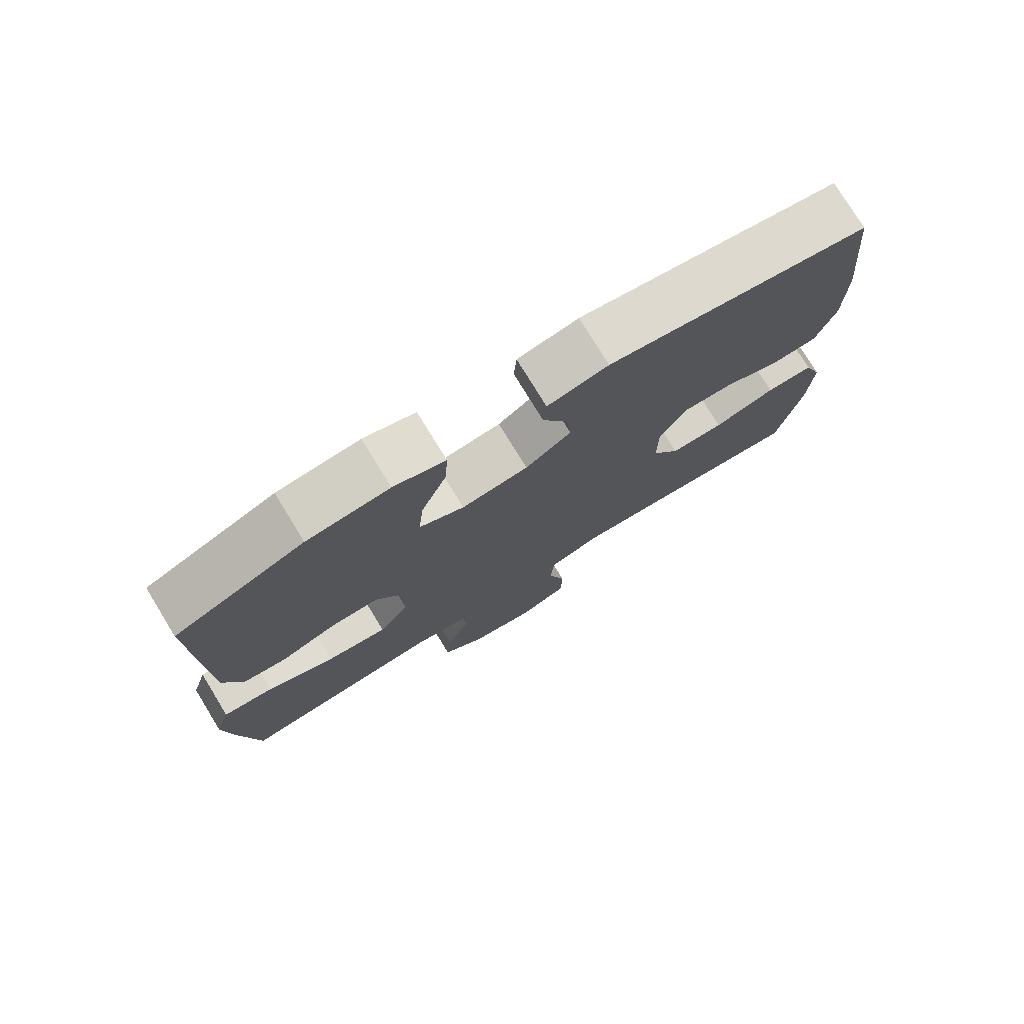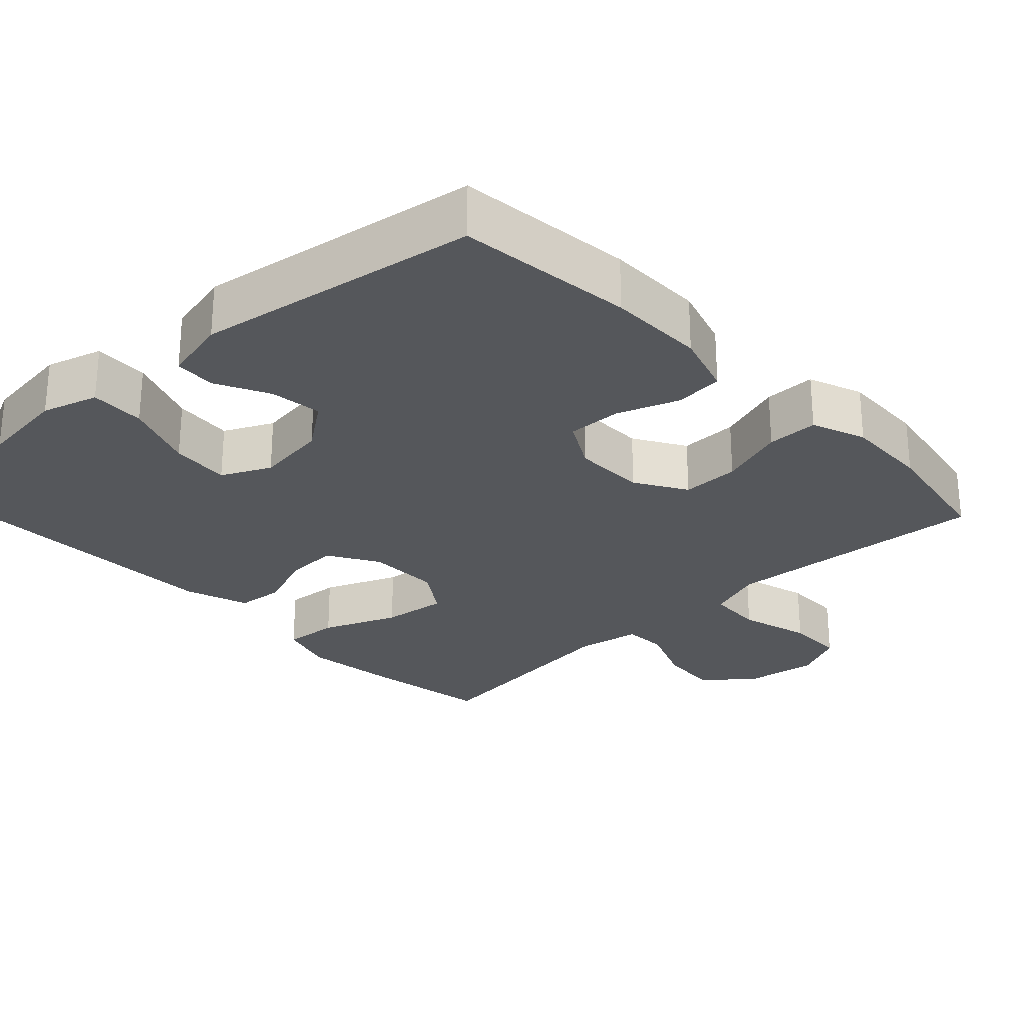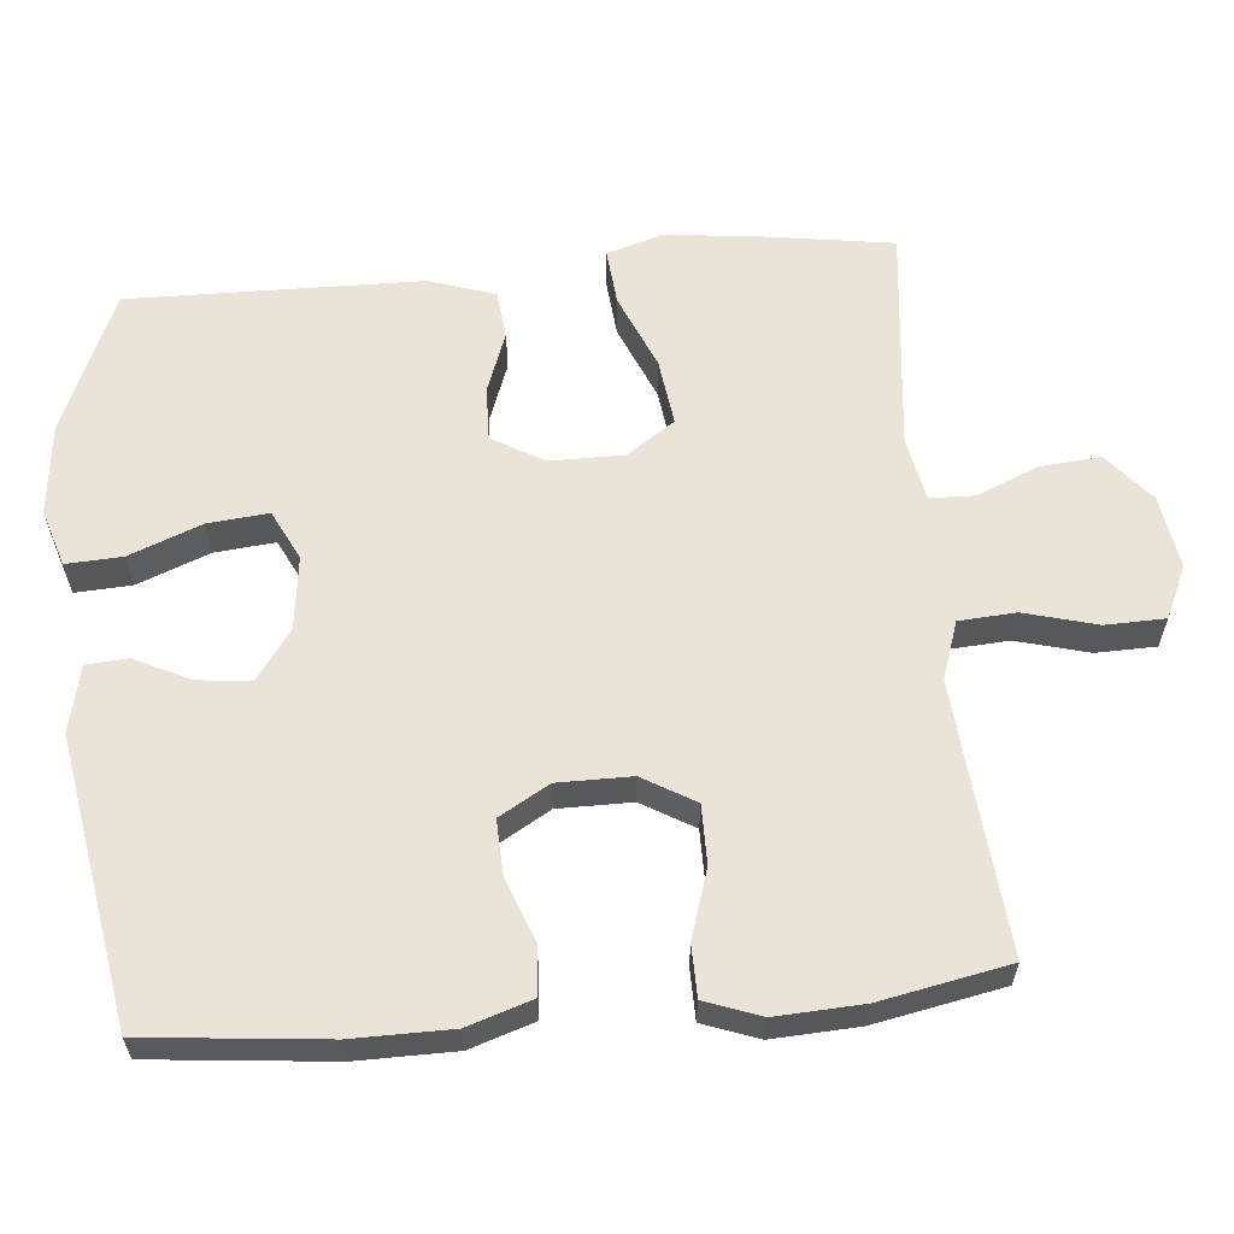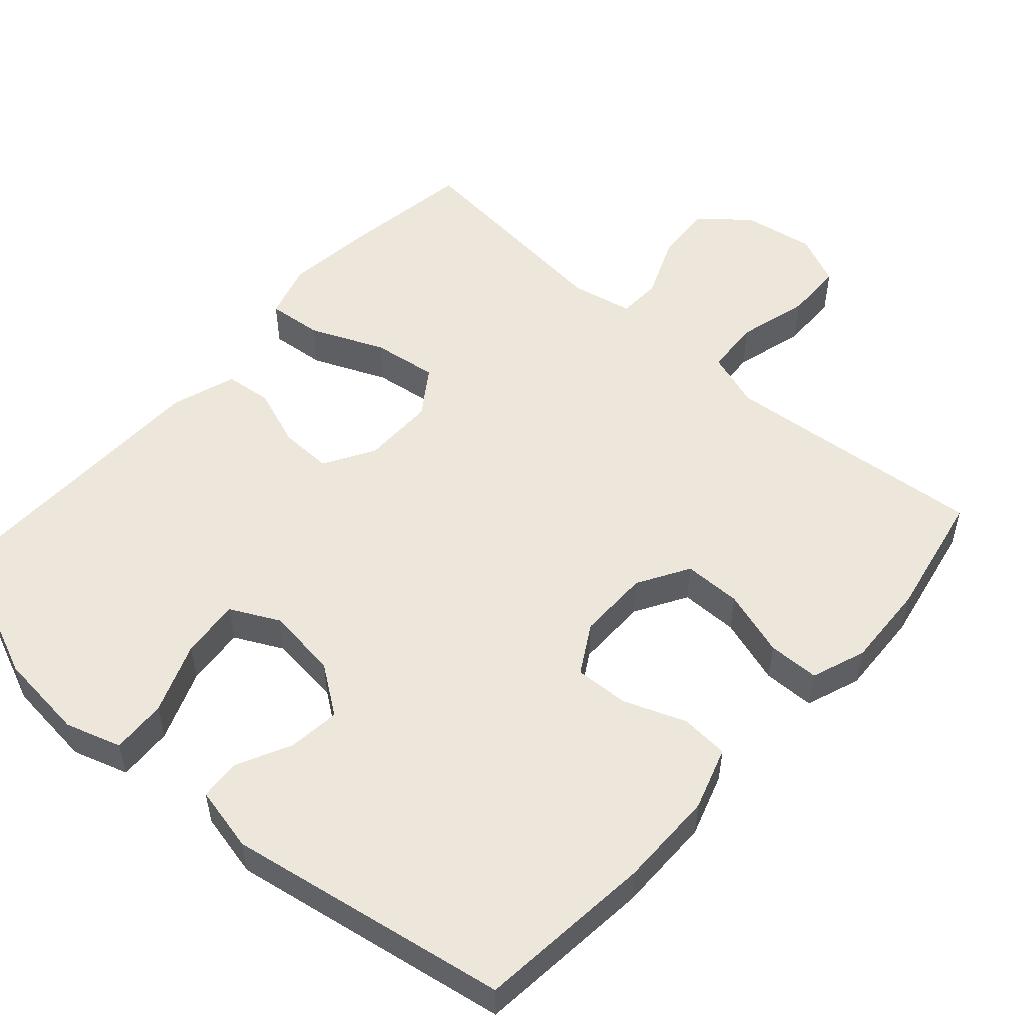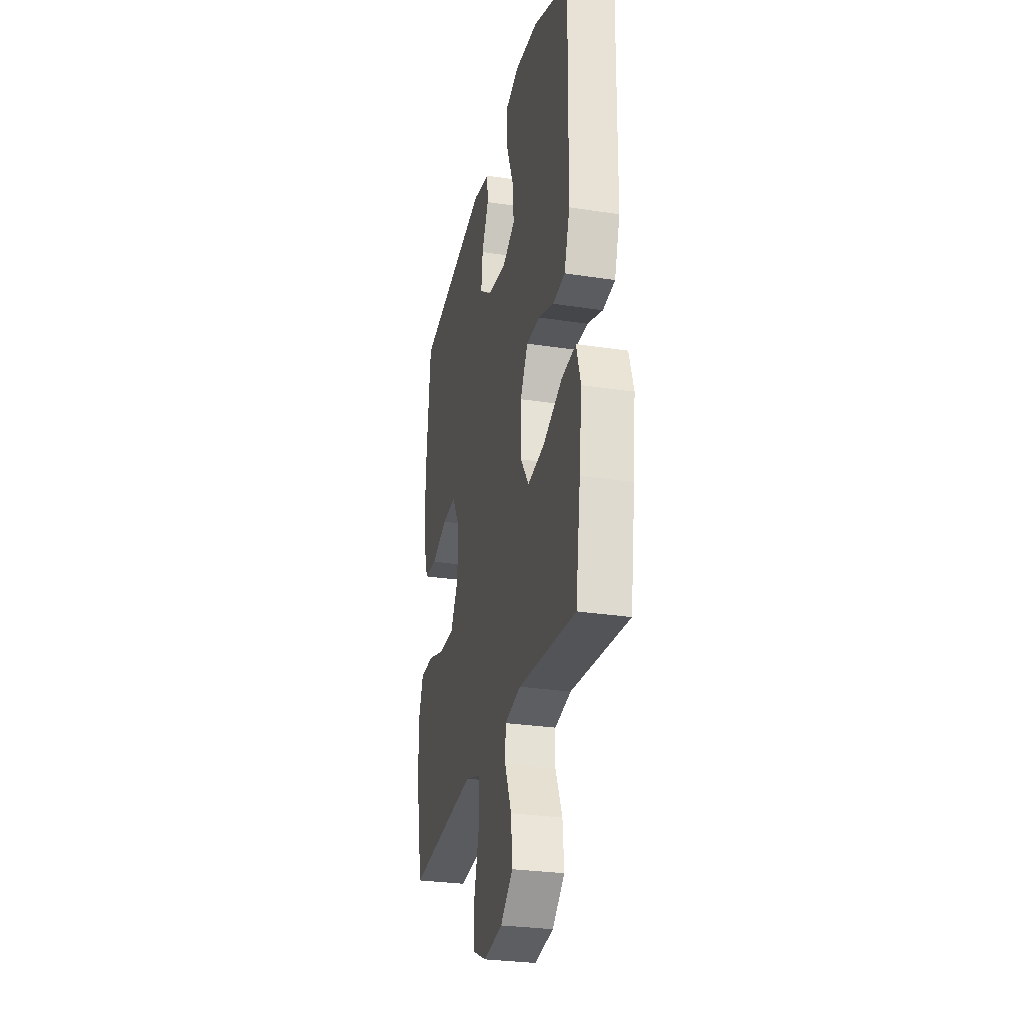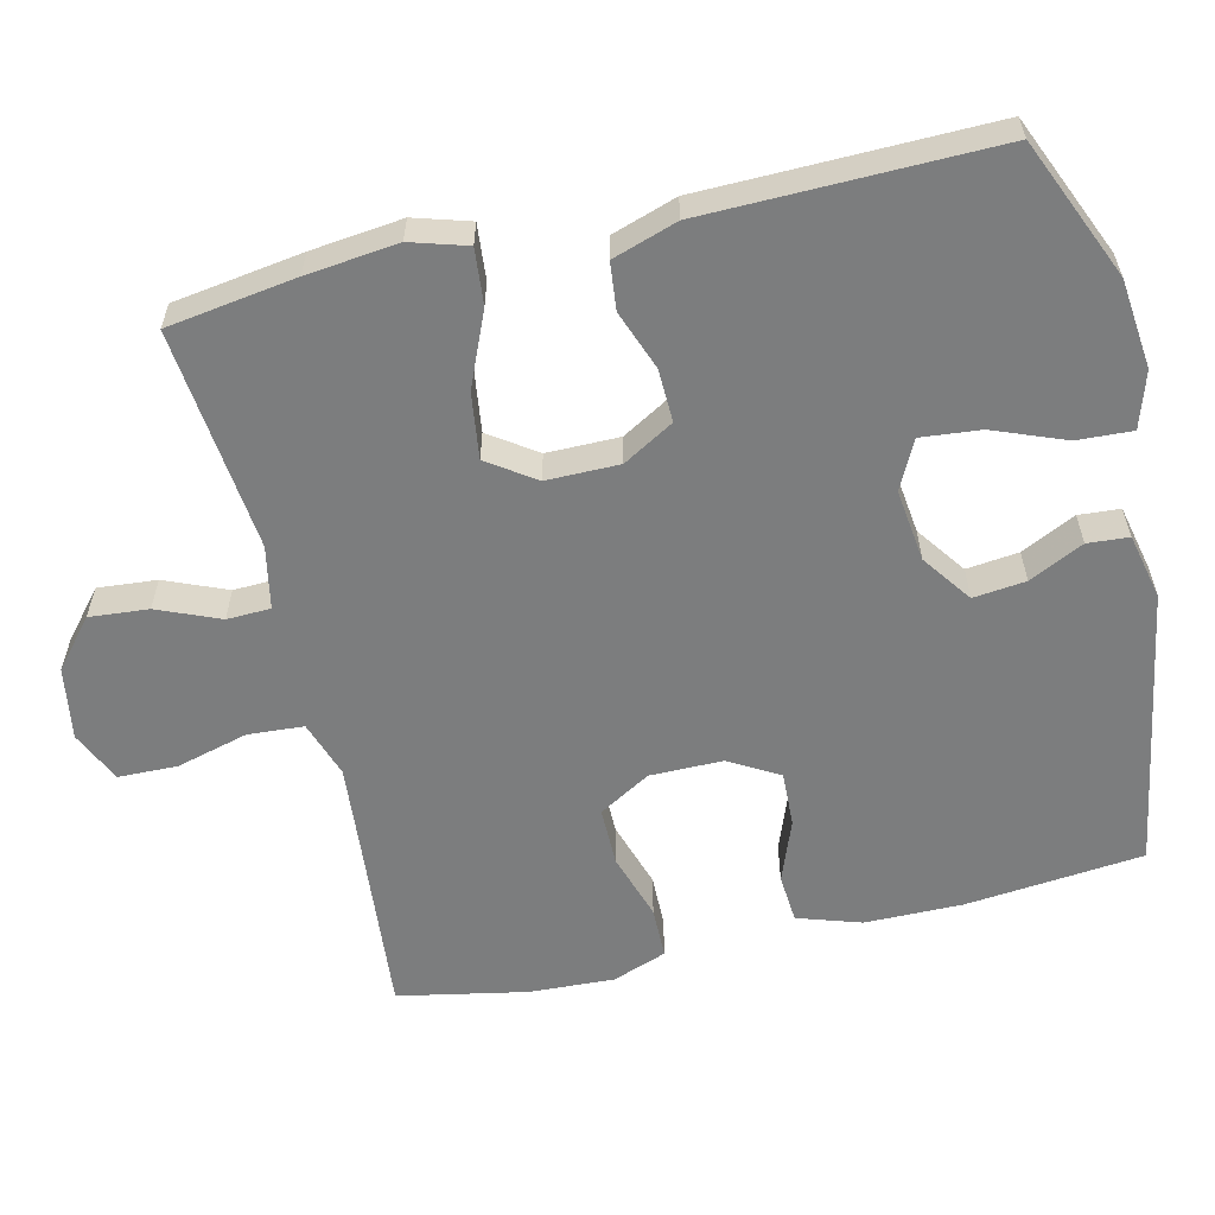
<metadata>
{"format":"obj","ext":"obj","renderer":"f3d","projection":"perspective","resolution":1024,"background":"white","views":[{"elev":77.0,"azim":-31.5,"up":"+Z"},{"elev":-26.9,"azim":44.0,"up":"+Y"},{"elev":60.8,"azim":84.9,"up":"+Y"},{"elev":52.6,"azim":41.7,"up":"+Y"},{"elev":-28.6,"azim":-103.0,"up":"+Z"},{"elev":-59.0,"azim":-76.7,"up":"+Y"}]}
</metadata>
<code>
v -0.5 0.07 0.5
v -0.31 0.07 0.581
v -0.189 0.07 0.594
v -0.113 0.07 0.57
v -0.117 0.07 0.495
v -0.155 0.07 0.398
v -0.163 0.07 0.317
v -0.097 0.07 0.284
v 0.001 0.07 0.296
v 0.068 0.07 0.344
v 0.06 0.07 0.415
v 0.024 0.07 0.489
v 0.028 0.07 0.545
v 0.117 0.07 0.565
v 0.5 0.07 0.5
v 0.524 0.07 0.259
v 0.523 0.07 0.127
v 0.495 0.07 0.041
v 0.429 0.07 0.036
v 0.345 0.07 0.068
v 0.271 0.07 0.071
v 0.232 0.07 0.004
v 0.232 0.07 -0.095
v 0.273 0.07 -0.165
v 0.352 0.07 -0.165
v 0.443 0.07 -0.136
v 0.513 0.07 -0.137
v 0.54 0.07 -0.211
v 0.534 0.07 -0.327
v 0.5 0.07 -0.5
v 0.256 0.07 -0.478
v 0.138 0.07 -0.468
v 0.061 0.07 -0.494
v 0.056 0.07 -0.57
v 0.082 0.07 -0.667
v 0.08 0.07 -0.747
v 0.01 0.07 -0.779
v -0.088 0.07 -0.763
v -0.153 0.07 -0.708
v -0.146 0.07 -0.628
v -0.111 0.07 -0.544
v -0.113 0.07 -0.485
v -0.198 0.07 -0.468
v -0.5 0.07 -0.5
v -0.526 0.07 -0.325
v -0.54 0.07 -0.201
v -0.517 0.07 -0.125
v -0.442 0.07 -0.132
v -0.341 0.07 -0.175
v -0.252 0.07 -0.187
v -0.208 0.07 -0.123
v -0.208 0.07 -0.024
v -0.248 0.07 0.045
v -0.32 0.07 0.043
v -0.401 0.07 0.013
v -0.465 0.07 0.02
v -0.494 0.07 0.108
v -0.496 0.07 0.242
v -0.5 0 0.5
v -0.31 0 0.581
v -0.189 0 0.594
v -0.113 0 0.57
v -0.117 0 0.495
v -0.155 0 0.398
v -0.163 0 0.317
v -0.097 0 0.284
v 0.001 0 0.296
v 0.068 0 0.344
v 0.06 0 0.415
v 0.024 0 0.489
v 0.028 0 0.545
v 0.117 0 0.565
v 0.5 0 0.5
v 0.524 0 0.259
v 0.523 0 0.127
v 0.495 0 0.041
v 0.429 0 0.036
v 0.345 0 0.068
v 0.271 0 0.071
v 0.232 0 0.004
v 0.232 0 -0.095
v 0.273 0 -0.165
v 0.352 0 -0.165
v 0.443 0 -0.136
v 0.513 0 -0.137
v 0.54 0 -0.211
v 0.534 0 -0.327
v 0.5 0 -0.5
v 0.256 0 -0.478
v 0.138 0 -0.468
v 0.061 0 -0.494
v 0.056 0 -0.57
v 0.082 0 -0.667
v 0.08 0 -0.747
v 0.01 0 -0.779
v -0.088 0 -0.763
v -0.153 0 -0.708
v -0.146 0 -0.628
v -0.111 0 -0.544
v -0.113 0 -0.485
v -0.198 0 -0.468
v -0.5 0 -0.5
v -0.526 0 -0.325
v -0.54 0 -0.201
v -0.517 0 -0.125
v -0.442 0 -0.132
v -0.341 0 -0.175
v -0.252 0 -0.187
v -0.208 0 -0.123
v -0.208 0 -0.024
v -0.248 0 0.045
v -0.32 0 0.043
v -0.401 0 0.013
v -0.465 0 0.02
v -0.494 0 0.108
v -0.496 0 0.242
f 56 57 58
f 55 56 58
f 54 55 58
f 2 3 4
f 1 2 4
f 58 1 4
f 54 58 4
f 53 54 4
f 47 48 49
f 46 47 49
f 45 46 49
f 44 45 49
f 43 44 49
f 42 43 49 50
f 39 40 41
f 38 39 41
f 37 38 41
f 36 37 41
f 35 36 41
f 34 35 41
f 33 34 41 42
f 42 50 51
f 33 42 51
f 32 33 51
f 29 30 31
f 28 29 31
f 27 28 31
f 26 27 31
f 25 26 31
f 24 25 31 32
f 18 19 20
f 17 18 20
f 16 17 20
f 15 16 20
f 14 15 20
f 13 14 20
f 12 13 20
f 11 12 20
f 10 11 20 21
f 9 10 21 22
f 4 5 6
f 53 4 6
f 52 53 6 7
f 52 7 8
f 51 52 8
f 32 51 8
f 24 32 8
f 23 24 8
f 8 9 22 23
f 116 115 114
f 116 114 113
f 116 113 112
f 62 61 60
f 62 60 59
f 62 59 116
f 62 116 112
f 62 112 111
f 107 106 105
f 107 105 104
f 107 104 103
f 107 103 102
f 107 102 101
f 108 107 101 100
f 99 98 97
f 99 97 96
f 99 96 95
f 99 95 94
f 99 94 93
f 99 93 92
f 100 99 92 91
f 109 108 100
f 109 100 91
f 109 91 90
f 89 88 87
f 89 87 86
f 89 86 85
f 89 85 84
f 89 84 83
f 90 89 83 82
f 78 77 76
f 78 76 75
f 78 75 74
f 78 74 73
f 78 73 72
f 78 72 71
f 78 71 70
f 78 70 69
f 79 78 69 68
f 80 79 68 67
f 64 63 62
f 64 62 111
f 65 64 111 110
f 66 65 110
f 66 110 109
f 66 109 90
f 66 90 82
f 66 82 81
f 81 80 67 66
f 1 59 60 2
f 2 60 61 3
f 3 61 62 4
f 4 62 63 5
f 5 63 64 6
f 6 64 65 7
f 7 65 66 8
f 8 66 67 9
f 9 67 68 10
f 10 68 69 11
f 11 69 70 12
f 12 70 71 13
f 13 71 72 14
f 14 72 73 15
f 15 73 74 16
f 16 74 75 17
f 17 75 76 18
f 18 76 77 19
f 19 77 78 20
f 20 78 79 21
f 21 79 80 22
f 22 80 81 23
f 23 81 82 24
f 24 82 83 25
f 25 83 84 26
f 26 84 85 27
f 27 85 86 28
f 28 86 87 29
f 29 87 88 30
f 30 88 89 31
f 31 89 90 32
f 32 90 91 33
f 33 91 92 34
f 34 92 93 35
f 35 93 94 36
f 36 94 95 37
f 37 95 96 38
f 38 96 97 39
f 39 97 98 40
f 40 98 99 41
f 41 99 100 42
f 42 100 101 43
f 43 101 102 44
f 44 102 103 45
f 45 103 104 46
f 46 104 105 47
f 47 105 106 48
f 48 106 107 49
f 49 107 108 50
f 50 108 109 51
f 51 109 110 52
f 52 110 111 53
f 53 111 112 54
f 54 112 113 55
f 55 113 114 56
f 56 114 115 57
f 57 115 116 58
f 58 116 59 1

</code>
